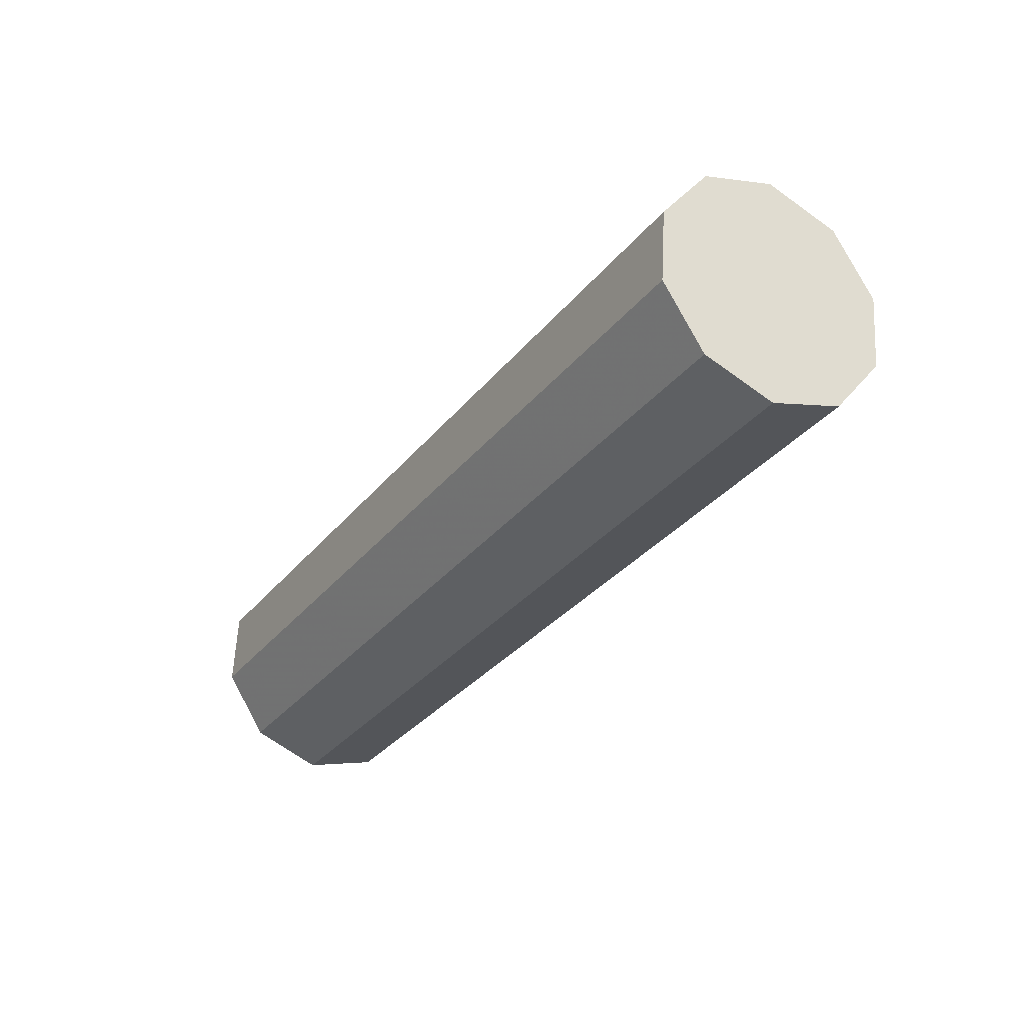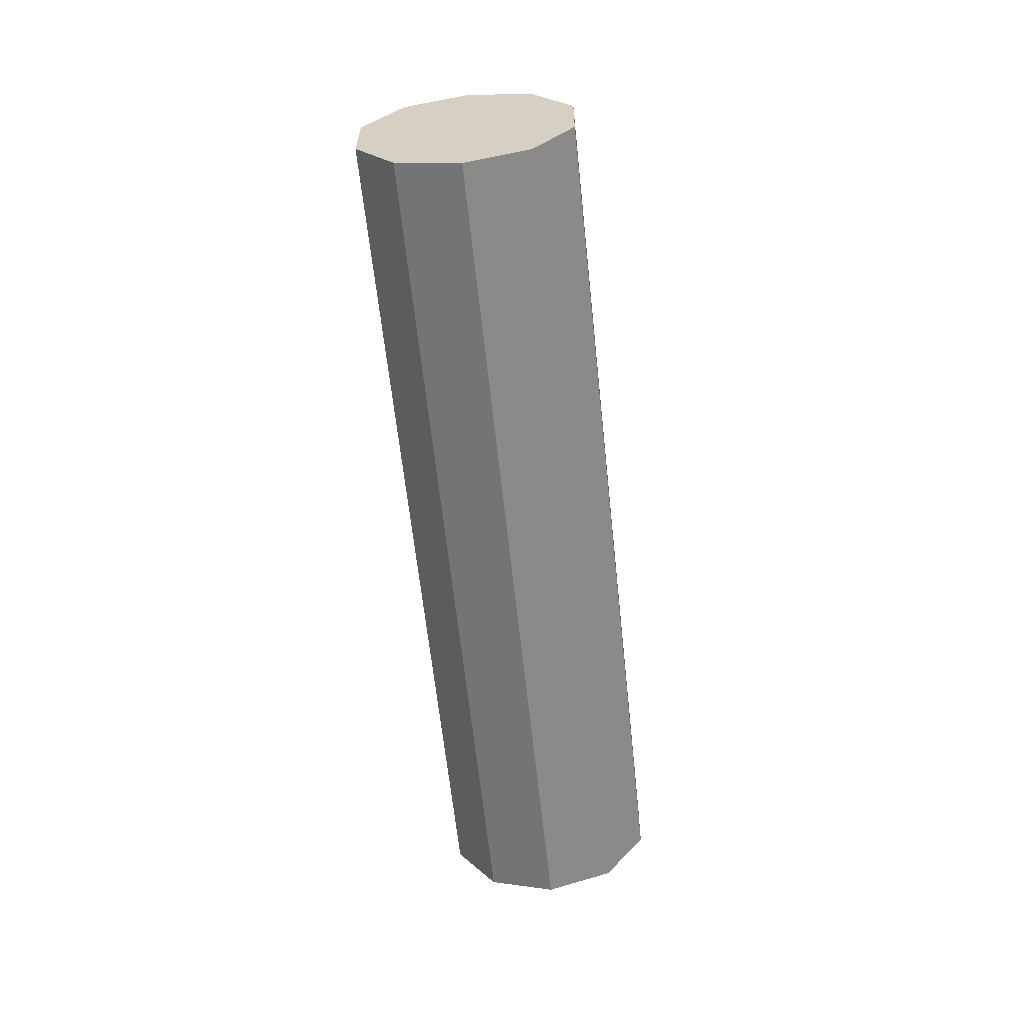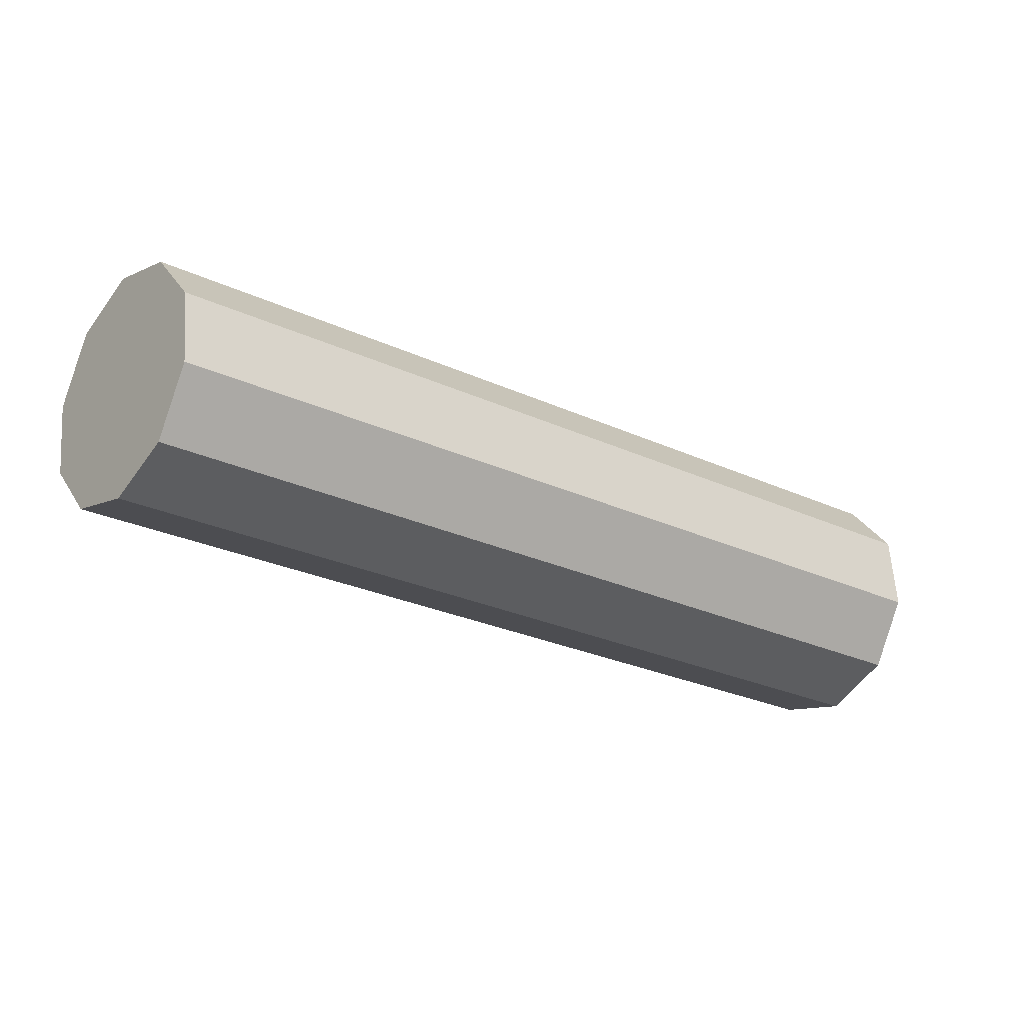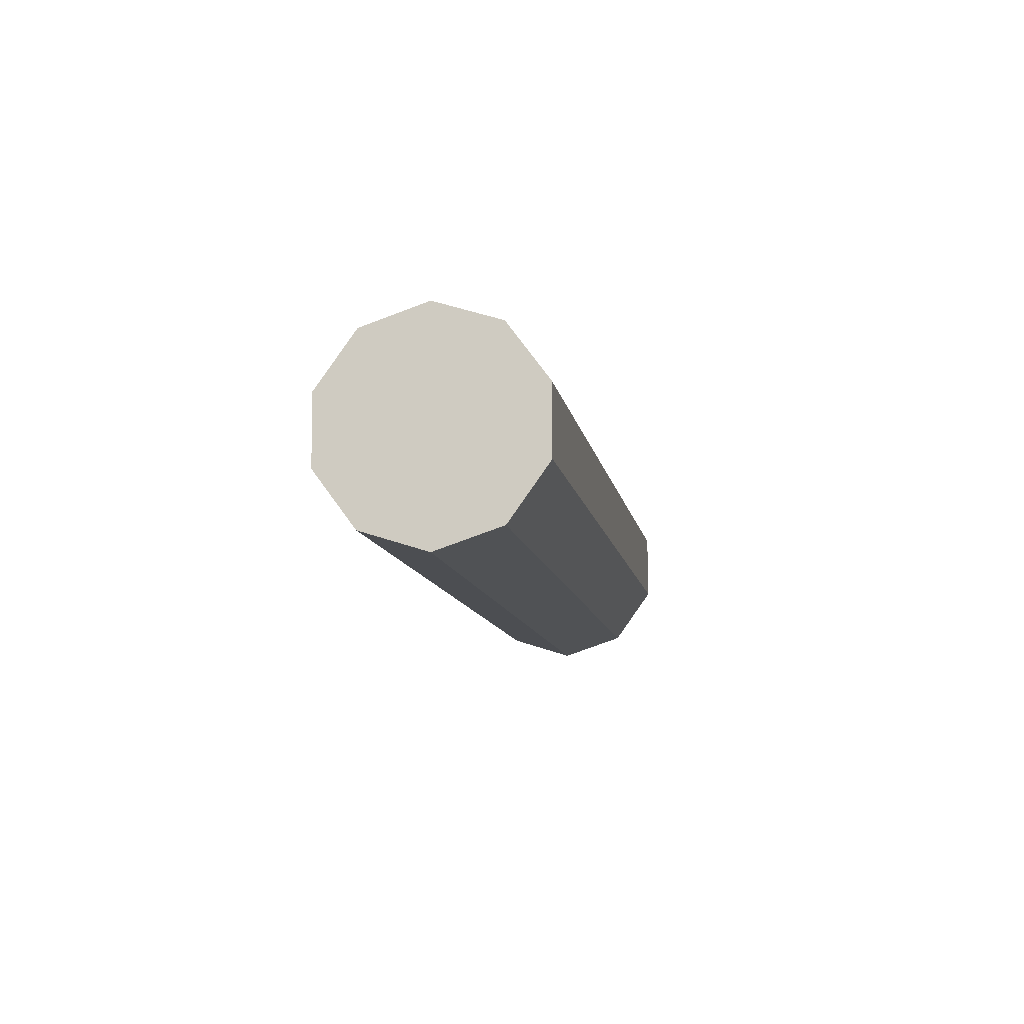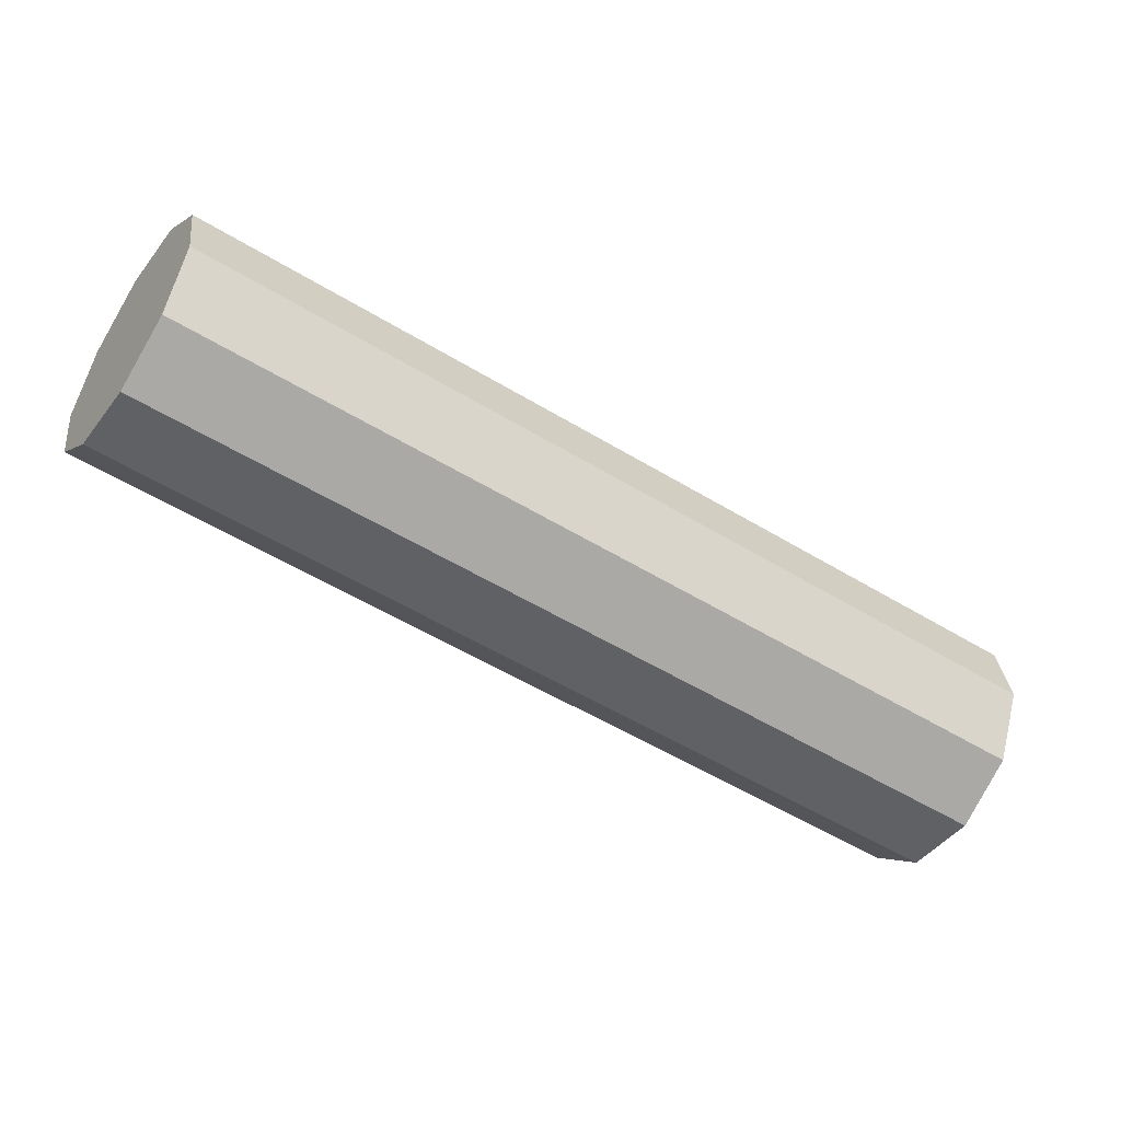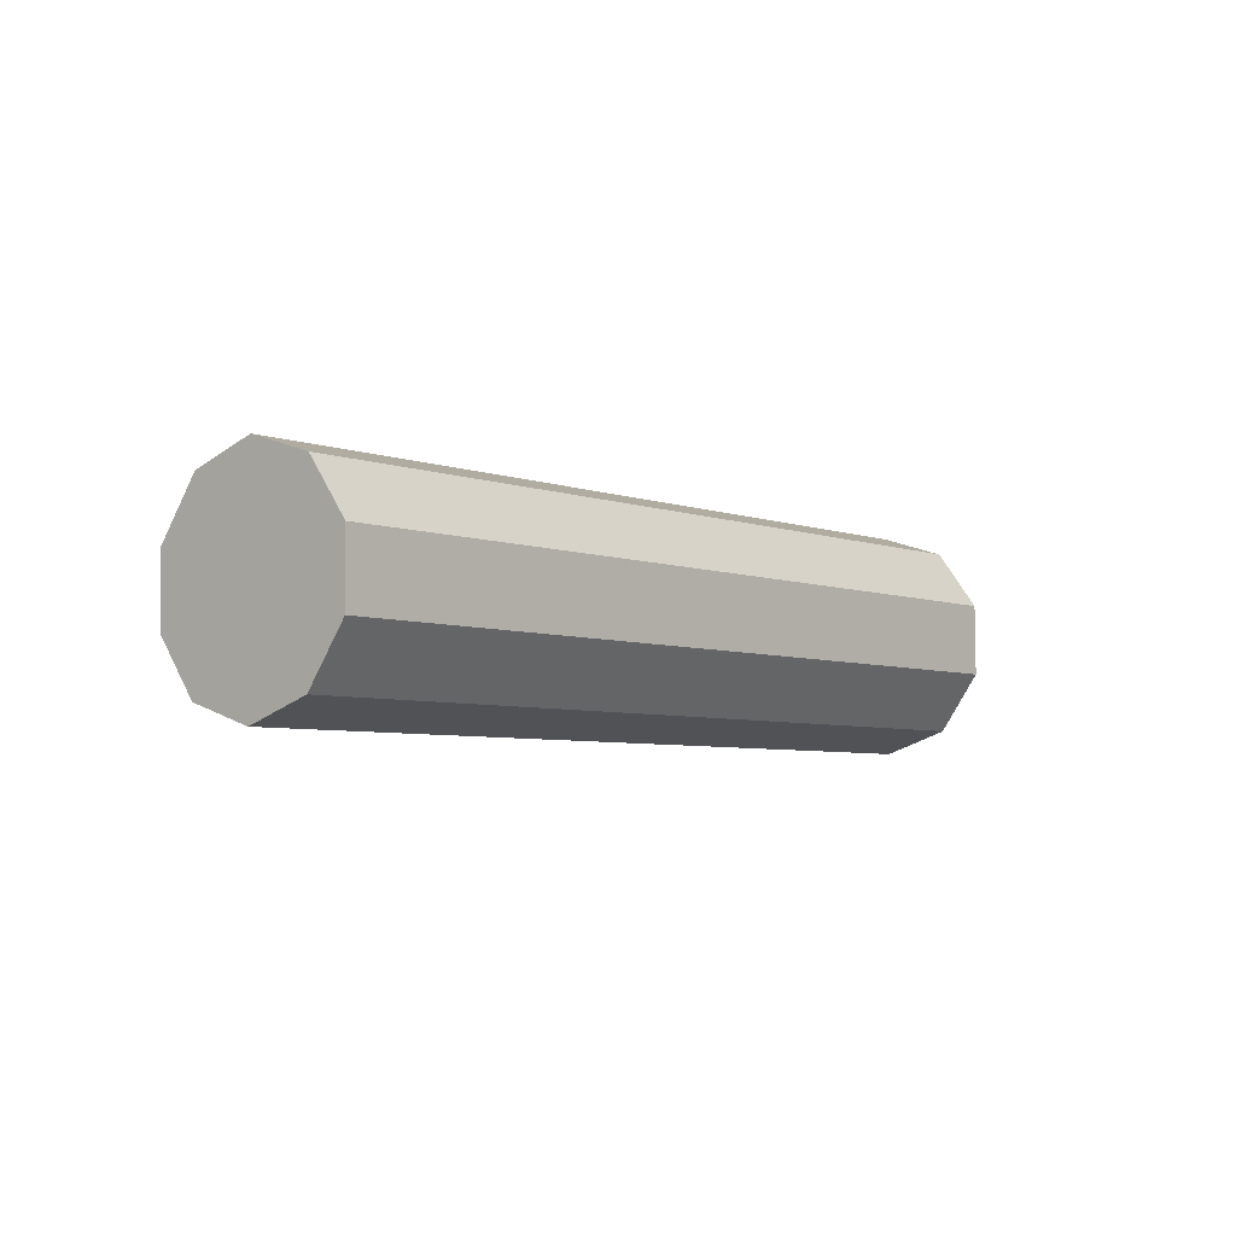
<metadata>
{"format":"obj","ext":"obj","renderer":"f3d","projection":"perspective","resolution":1024,"background":"white","views":[{"elev":-65.6,"azim":-126.8,"up":"+Y"},{"elev":-63.0,"azim":-53.0,"up":"+Z"},{"elev":31.7,"azim":154.4,"up":"+Y"},{"elev":-9.0,"azim":130.4,"up":"+Z"},{"elev":61.0,"azim":-167.1,"up":"+Y"},{"elev":-6.8,"azim":-18.5,"up":"+Z"}]}
</metadata>
<code>
v -30.39 -56.61 -81.34
v -30.79 -55.96 -81.08
v -28.65 -54.68 -81.03
v -28.25 -55.33 -81.28
v -31.04 -55.57 -80.43
v -28.9 -54.29 -80.37
v -31.05 -55.59 -79.62
v -28.91 -54.3 -79.57
v -30.82 -56.01 -78.98
v -28.68 -54.72 -78.93
v -30.43 -56.67 -78.74
v -28.29 -55.38 -78.68
v -30.03 -57.32 -79
v -27.89 -56.03 -78.94
v -29.78 -57.71 -79.65
v -27.64 -56.42 -79.6
v -29.77 -57.69 -80.45
v -27.63 -56.41 -80.4
v -30 -57.27 -81.1
v -27.86 -55.99 -81.04
v -26.5 -53.39 -80.97
v -26.11 -54.04 -81.23
v -26.76 -53 -80.32
v -26.77 -53.02 -79.52
v -26.53 -53.43 -78.87
v -26.14 -54.09 -78.63
v -25.75 -54.74 -78.89
v -25.49 -55.14 -79.54
v -25.48 -55.12 -80.35
v -25.72 -54.7 -80.99
v -24.36 -52.11 -80.92
v -23.97 -52.76 -81.18
v -24.61 -51.71 -80.27
v -24.62 -51.73 -79.46
v -24.39 -52.15 -78.82
v -24 -52.81 -78.58
v -23.6 -53.46 -78.83
v -23.35 -53.85 -79.49
v -23.34 -53.83 -80.29
v -23.58 -53.42 -80.94
v -22.22 -50.82 -80.87
v -21.82 -51.47 -81.12
v -22.47 -50.43 -80.21
v -22.48 -50.44 -79.41
v -22.25 -50.86 -78.76
v -21.86 -51.52 -78.52
v -21.46 -52.17 -78.78
v -21.21 -52.56 -79.43
v -21.2 -52.55 -80.24
v -21.43 -52.13 -80.88
v -21.84 -51.5 -79.82
v -30.41 -56.64 -80.04
f 51 42 41
f 51 41 43
f 51 43 44
f 51 44 45
f 51 45 46
f 51 46 47
f 51 47 48
f 51 48 49
f 51 49 50
f 51 50 42
f 52 1 19
f 52 19 17
f 52 17 15
f 52 15 13
f 52 13 11
f 52 11 9
f 52 9 7
f 52 7 5
f 52 5 2
f 52 2 1
f 1 2 3
f 1 3 4
f 2 5 6
f 2 6 3
f 5 7 8
f 5 8 6
f 7 9 10
f 7 10 8
f 9 11 12
f 9 12 10
f 11 13 14
f 11 14 12
f 13 15 16
f 13 16 14
f 15 17 18
f 15 18 16
f 17 19 20
f 17 20 18
f 19 1 4
f 19 4 20
f 4 3 21
f 4 21 22
f 3 6 23
f 3 23 21
f 6 8 24
f 6 24 23
f 8 10 25
f 8 25 24
f 10 12 26
f 10 26 25
f 12 14 27
f 12 27 26
f 14 16 28
f 14 28 27
f 16 18 29
f 16 29 28
f 18 20 30
f 18 30 29
f 20 4 22
f 20 22 30
f 22 21 31
f 22 31 32
f 21 23 33
f 21 33 31
f 23 24 34
f 23 34 33
f 24 25 35
f 24 35 34
f 25 26 36
f 25 36 35
f 26 27 37
f 26 37 36
f 27 28 38
f 27 38 37
f 28 29 39
f 28 39 38
f 29 30 40
f 29 40 39
f 30 22 32
f 30 32 40
f 32 31 41
f 32 41 42
f 31 33 43
f 31 43 41
f 33 34 44
f 33 44 43
f 34 35 45
f 34 45 44
f 35 36 46
f 35 46 45
f 36 37 47
f 36 47 46
f 37 38 48
f 37 48 47
f 38 39 49
f 38 49 48
f 39 40 50
f 39 50 49
f 40 32 42
f 40 42 50

</code>
